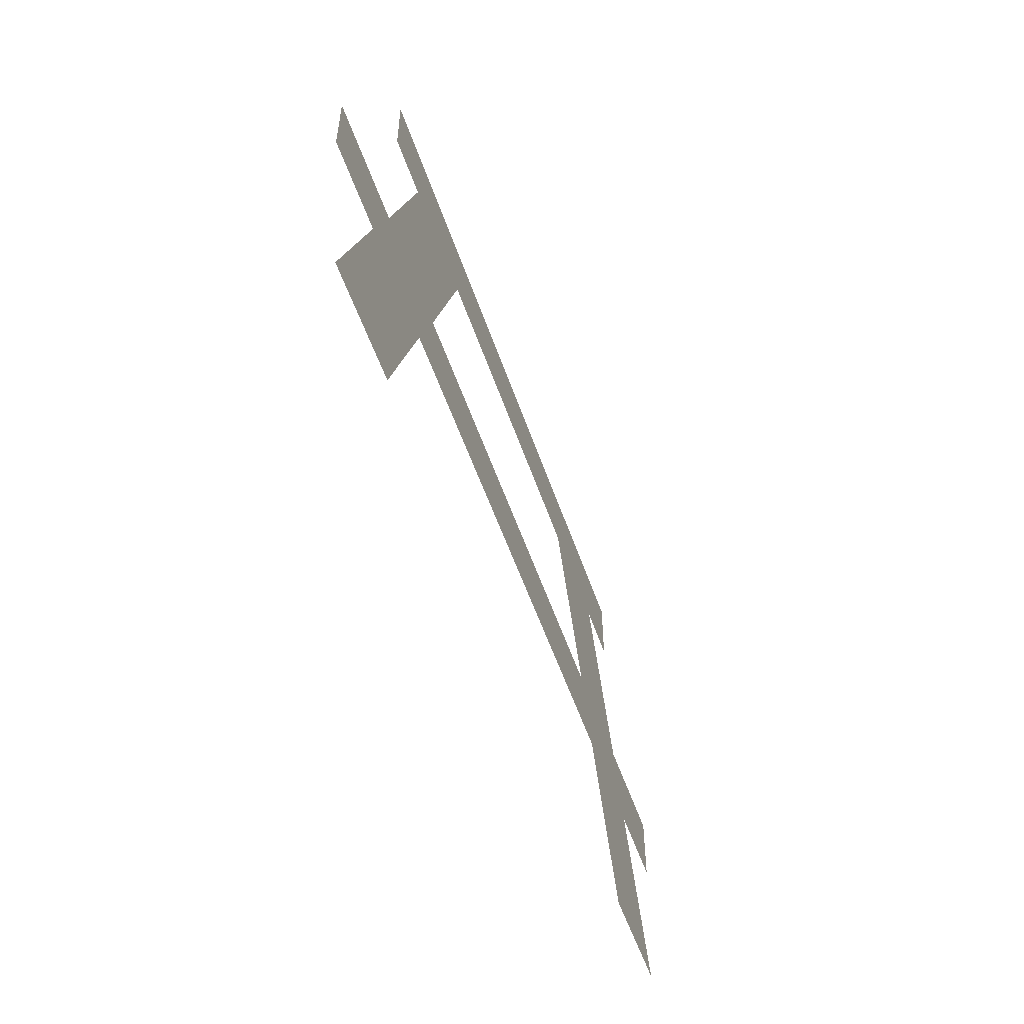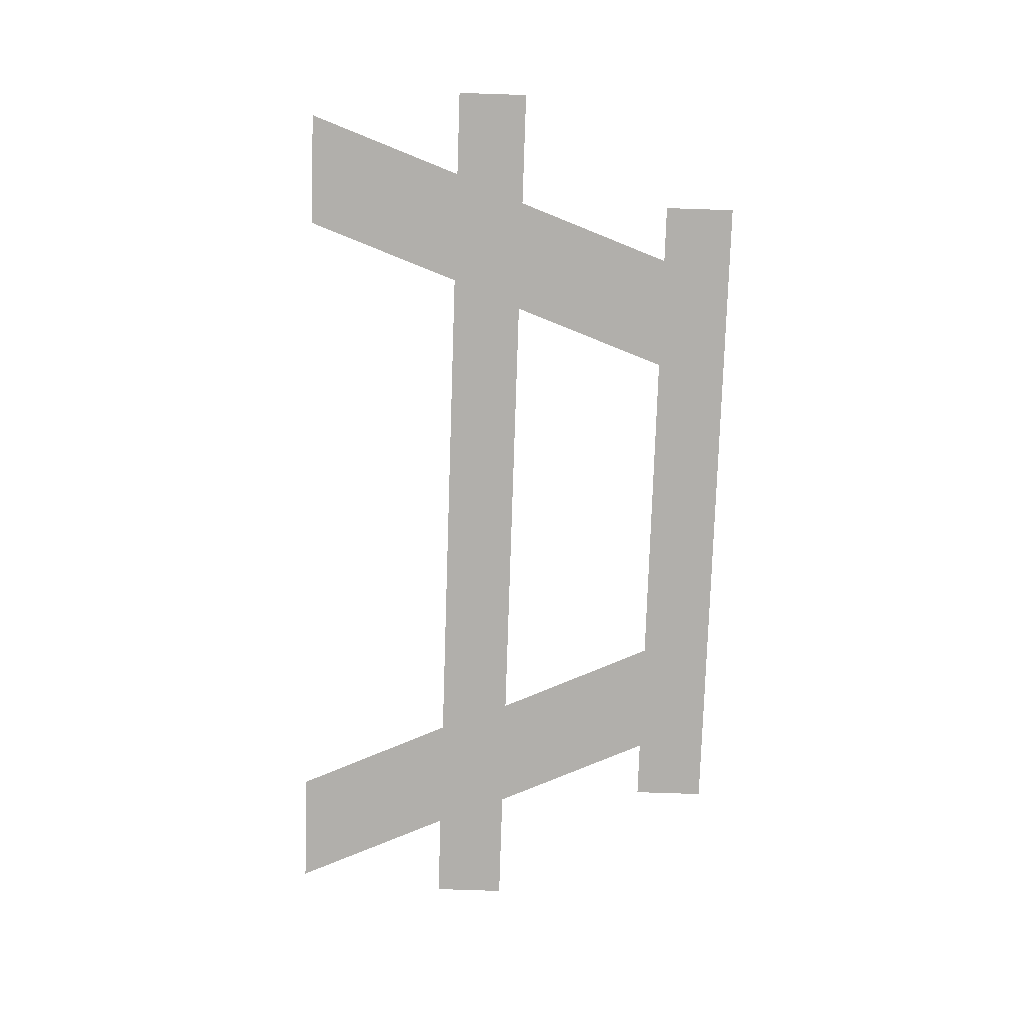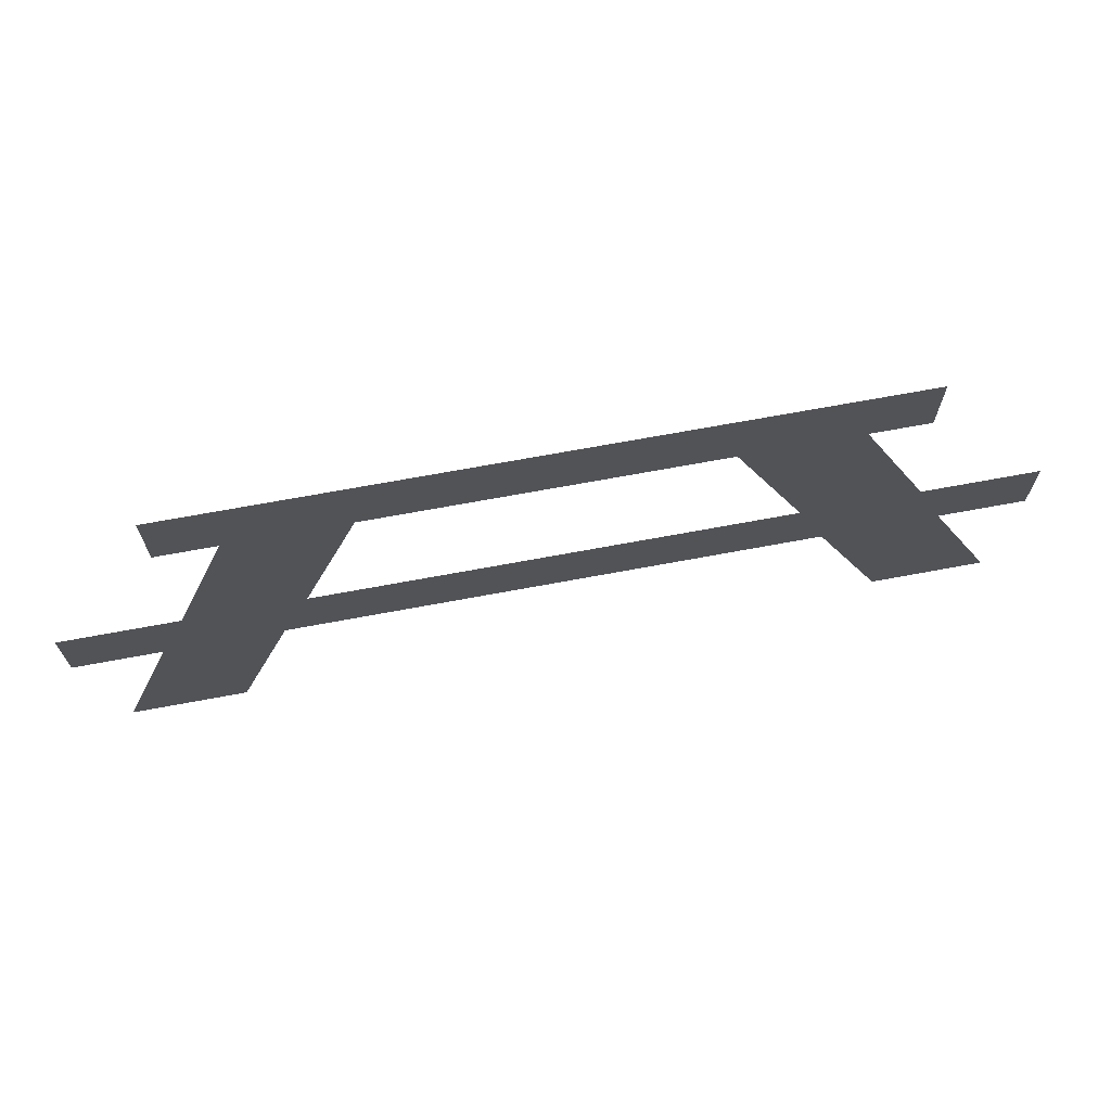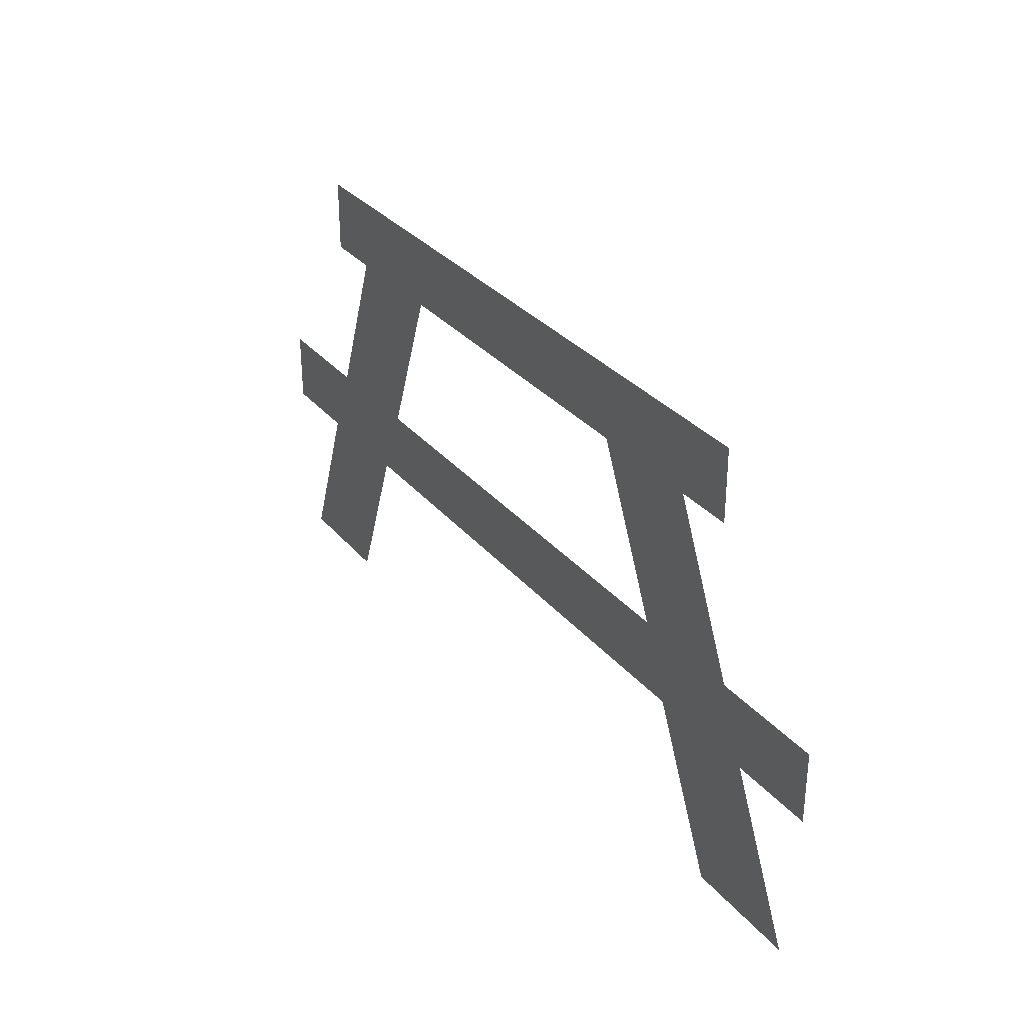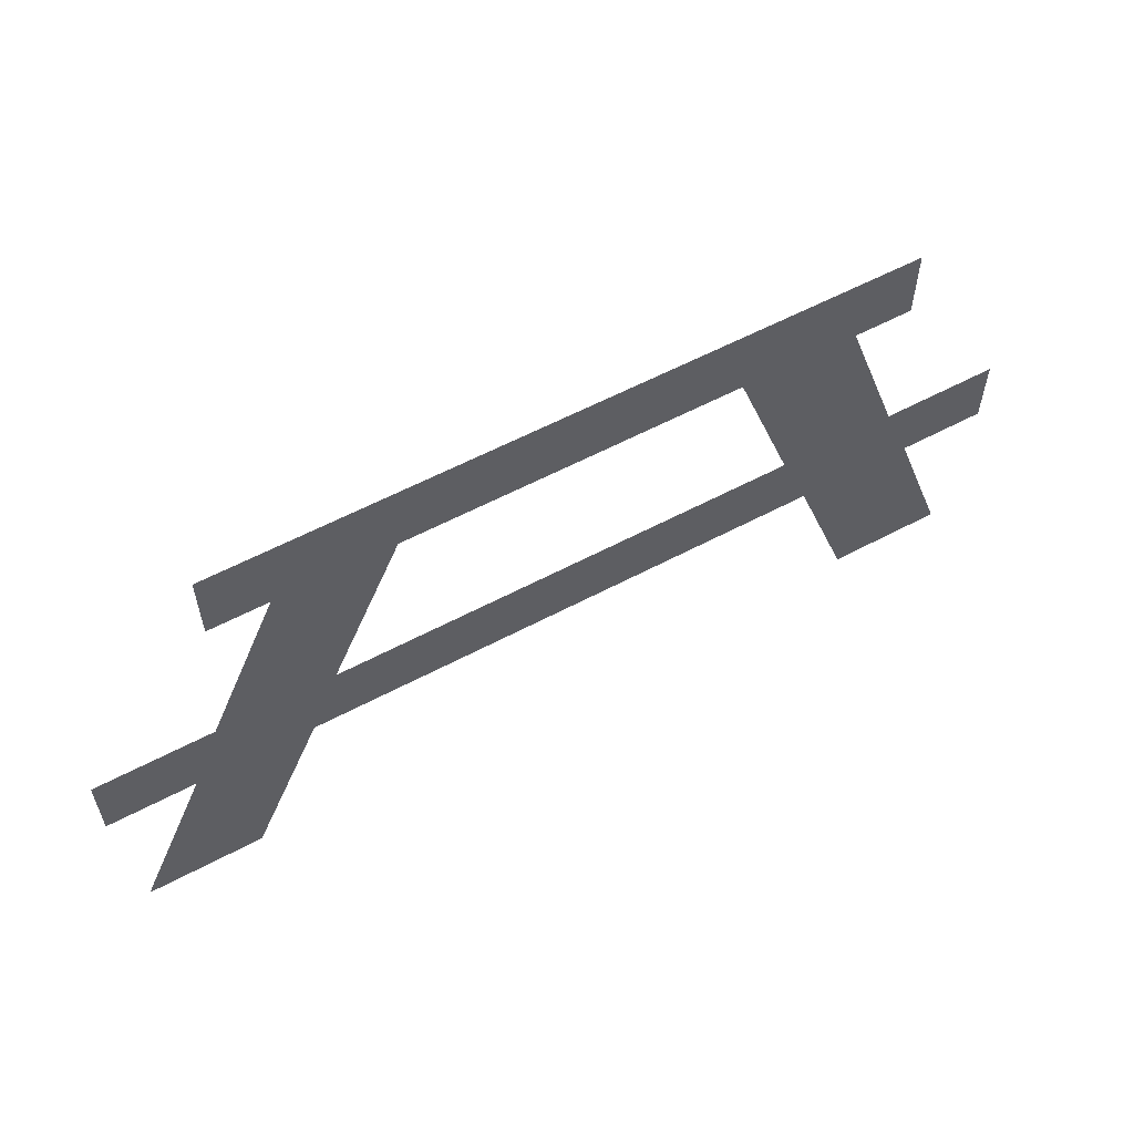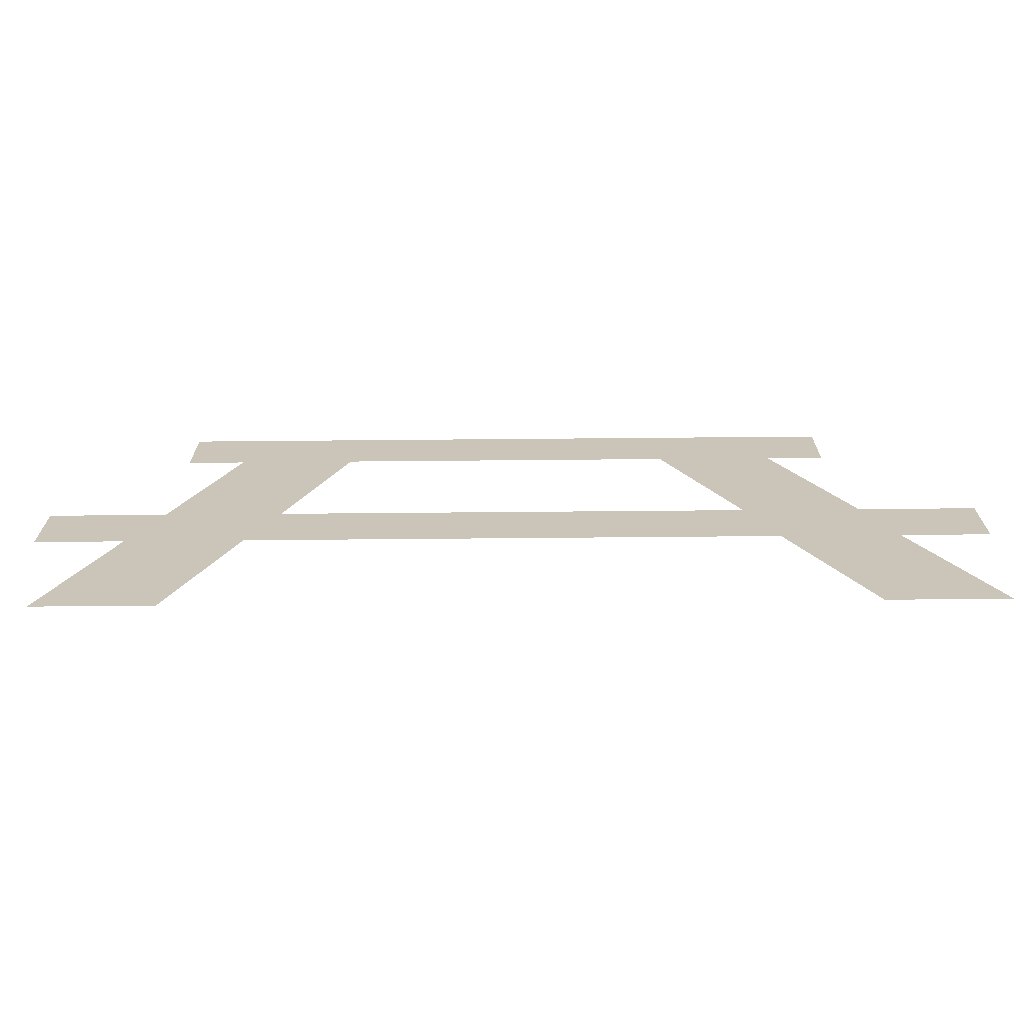
<metadata>
{"format":"obj","ext":"obj","renderer":"f3d","projection":"perspective","resolution":1024,"background":"white","views":[{"elev":-54.0,"azim":-71.3,"up":"+Z"},{"elev":-78.1,"azim":-91.9,"up":"+Y"},{"elev":68.7,"azim":-10.6,"up":"+Z"},{"elev":31.2,"azim":57.6,"up":"+Z"},{"elev":58.0,"azim":151.1,"up":"+Z"},{"elev":-69.5,"azim":0.5,"up":"+Z"}]}
</metadata>
<code>
v -0.09375 -0.0625 0.08594
v 0.08594 -0.0625 0.08594
v 0.1797 -0.0625 0.125
v -0.1875 -0.0625 0.125
v -0.1562 -0.0625 0.08594
v -0.1875 -0.0625 0
v -0.125 -0.0625 0
v -0.2031 -0.0625 -0.03906
v -0.1406 -0.0625 -0.03906
v 0.1406 -0.0625 -0.03906
v 0.125 -0.0625 0
v 0.1875 -0.0625 0
v 0.1484 -0.0625 0.08594
v 0.1797 -0.0625 0.08594
v -0.1875 -0.0625 0.08594
v 0.2031 -0.0625 -0.03906
v 0.25 -0.0625 -0.03906
v 0.25 -0.0625 0
v -0.25 -0.0625 0
v -0.25 -0.0625 -0.03906
v -0.2344 -0.0625 -0.125
v -0.1719 -0.0625 -0.125
v 0.1797 -0.0625 -0.125
v 0.2422 -0.0625 -0.125
v -0.09375 -0.0625 0.08594
v -0.09375 -0.0625 0.08594
f 1 2 3
f 1 3 4
f 1 4 5
f 1 5 6
f 1 6 7
f 7 6 8
f 7 8 9
f 7 9 10
f 7 10 11
f 11 10 12
f 11 12 13
f 11 13 2
f 2 13 3
f 3 13 14
f 15 5 4
f 12 10 16
f 12 16 17
f 12 17 18
f 8 6 19
f 8 19 20
f 9 8 21
f 9 21 22
f 16 10 23
f 16 23 24

</code>
